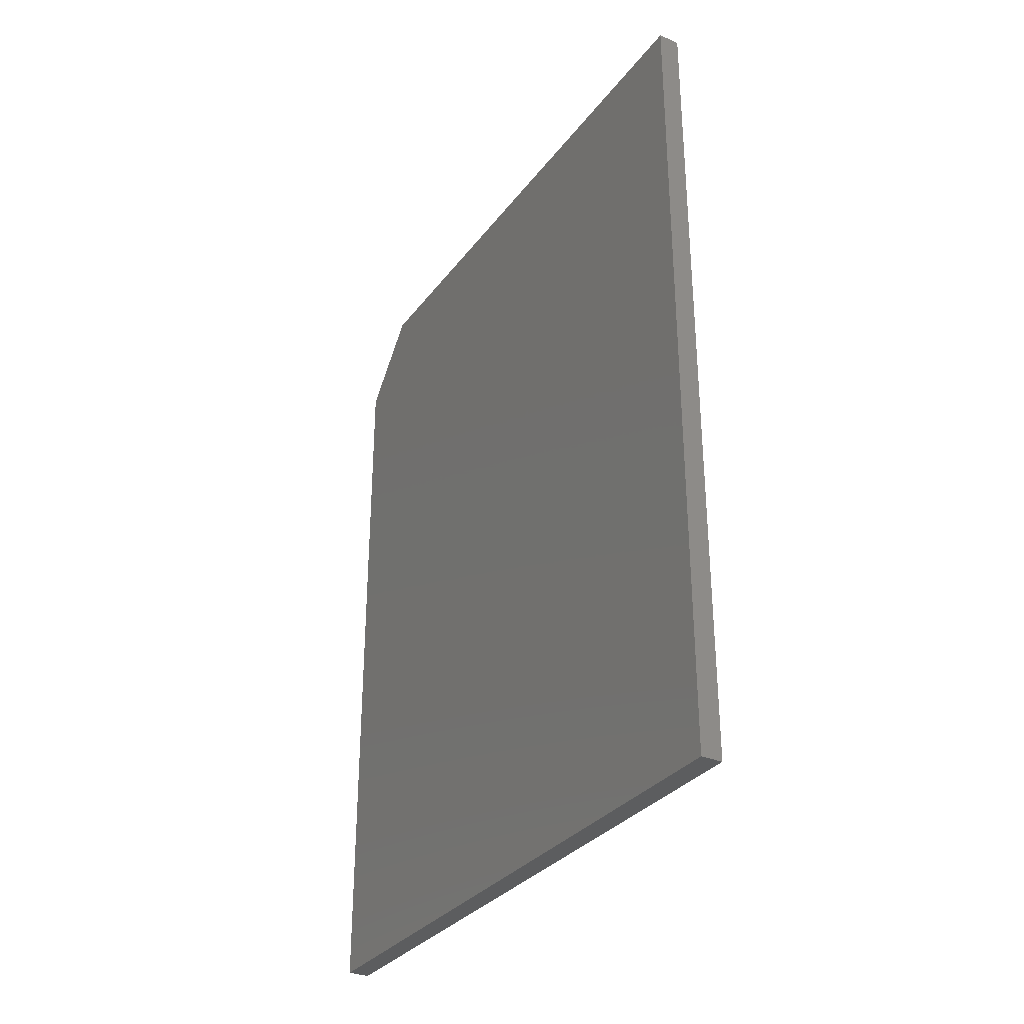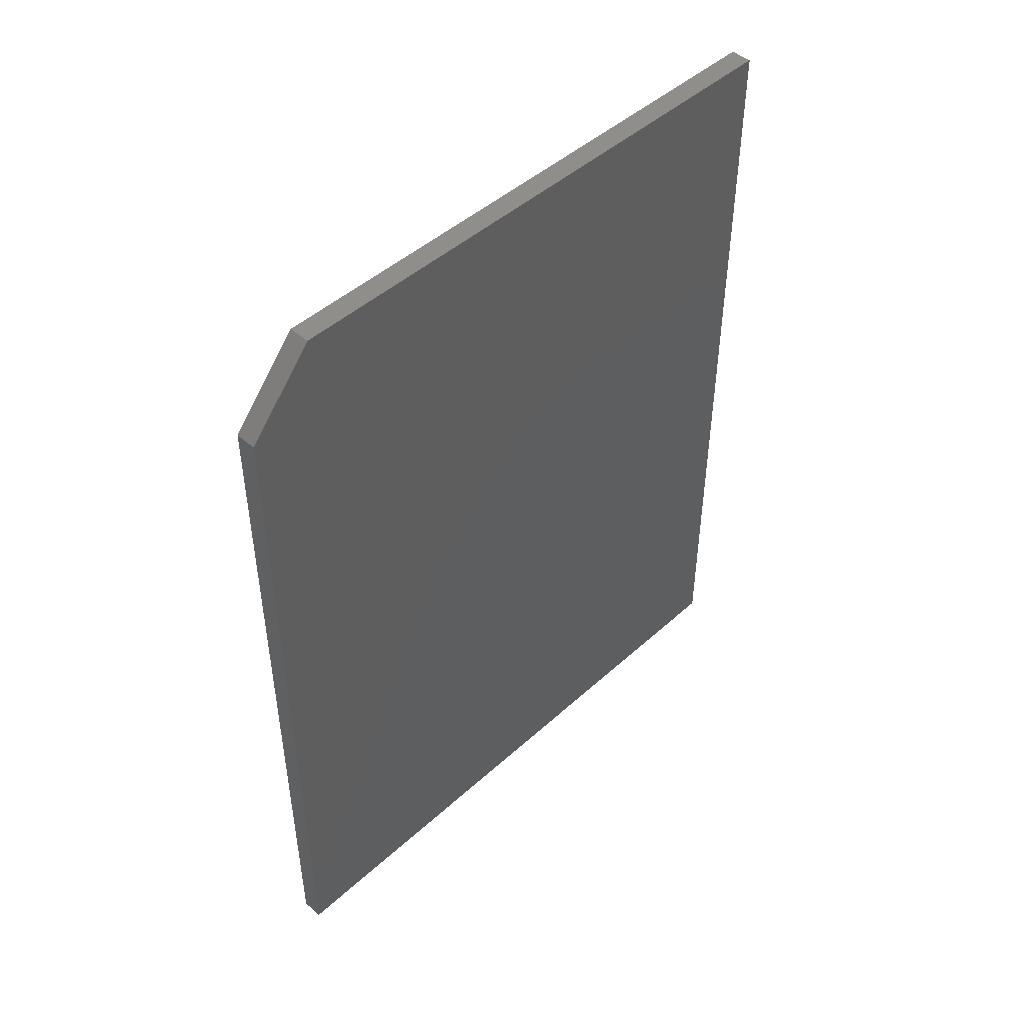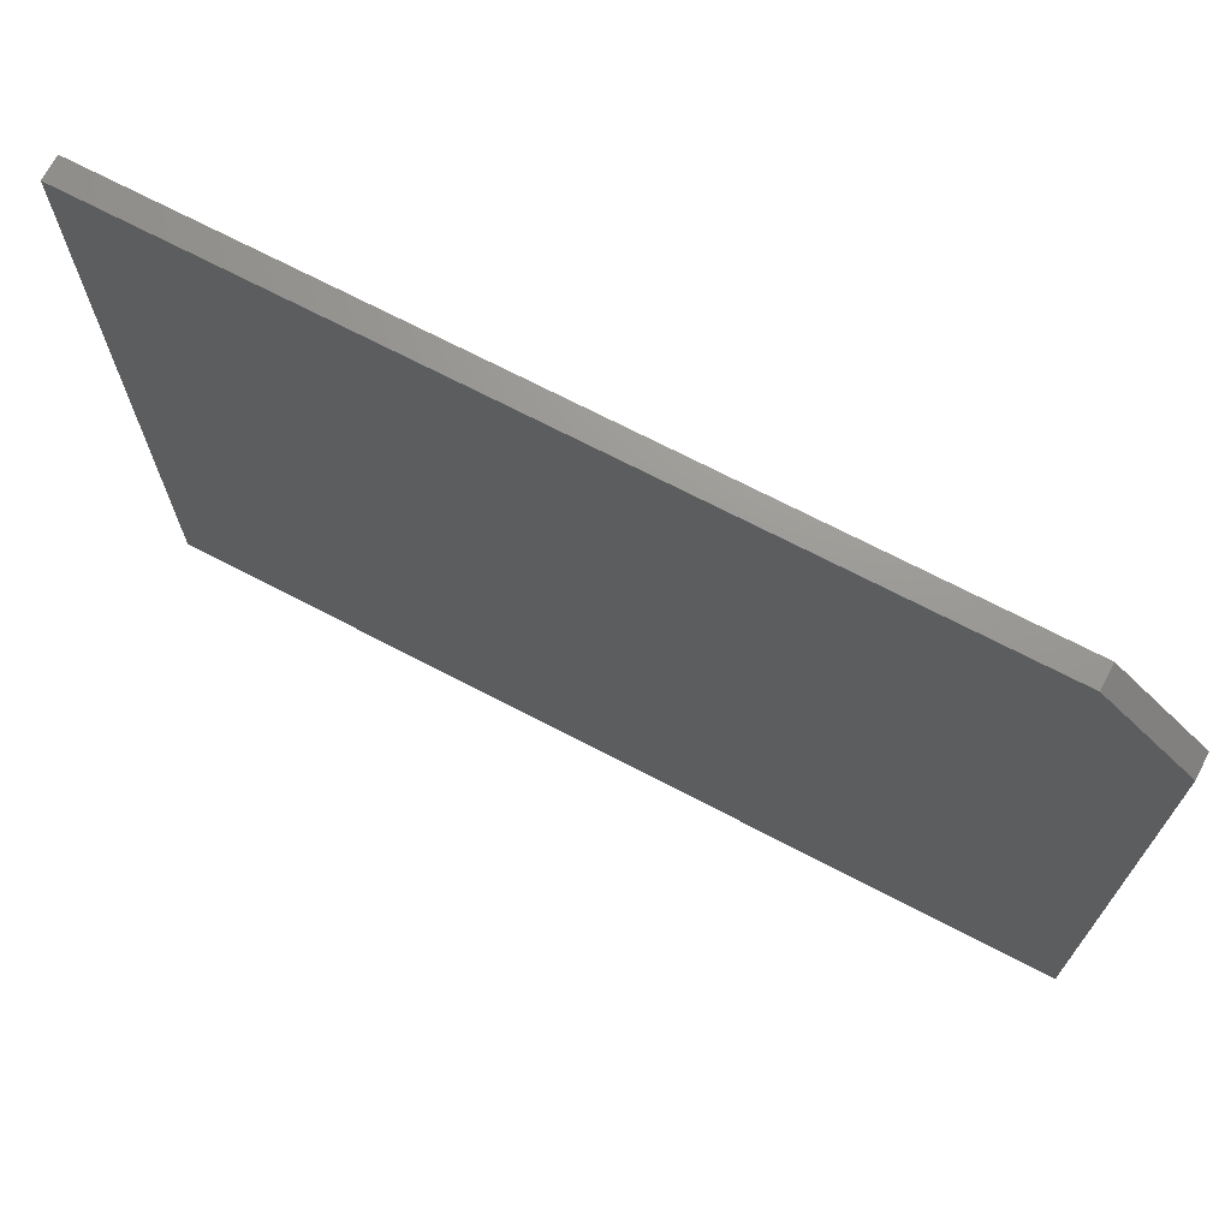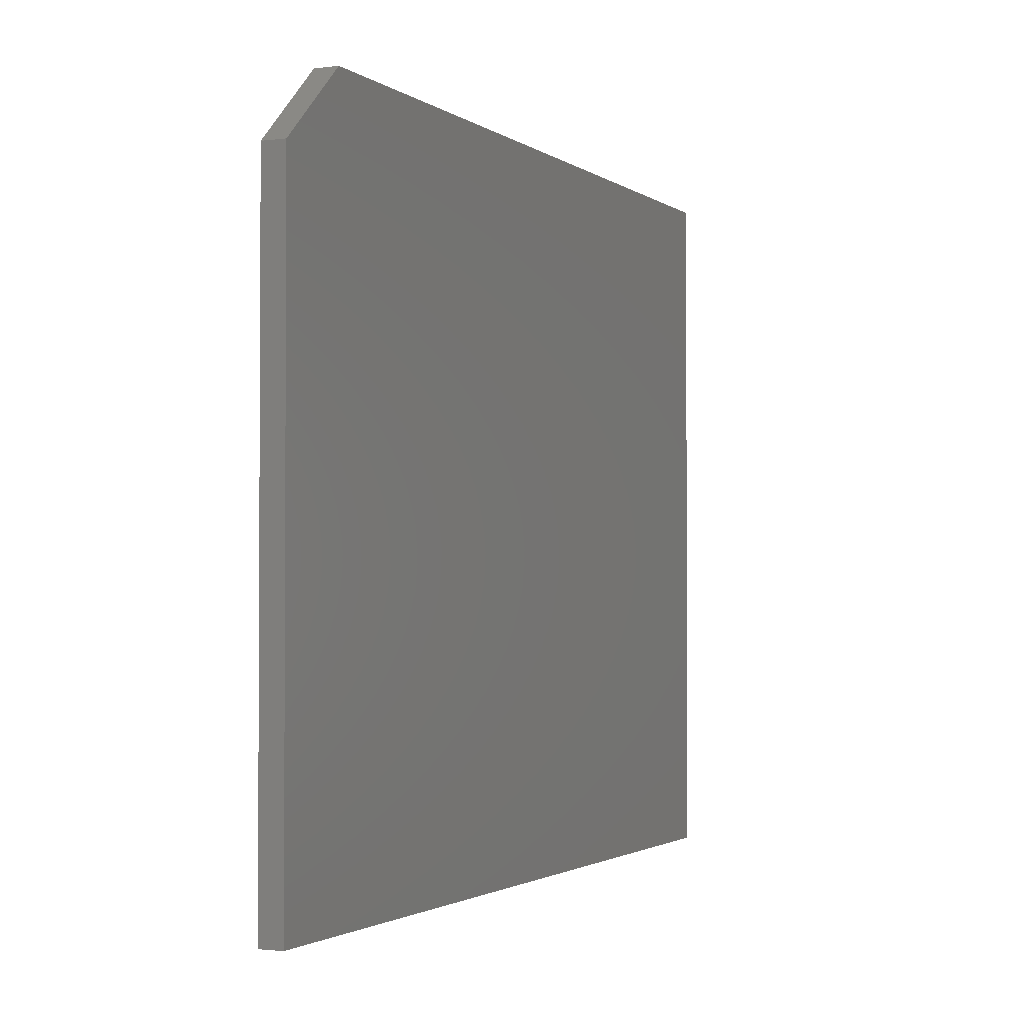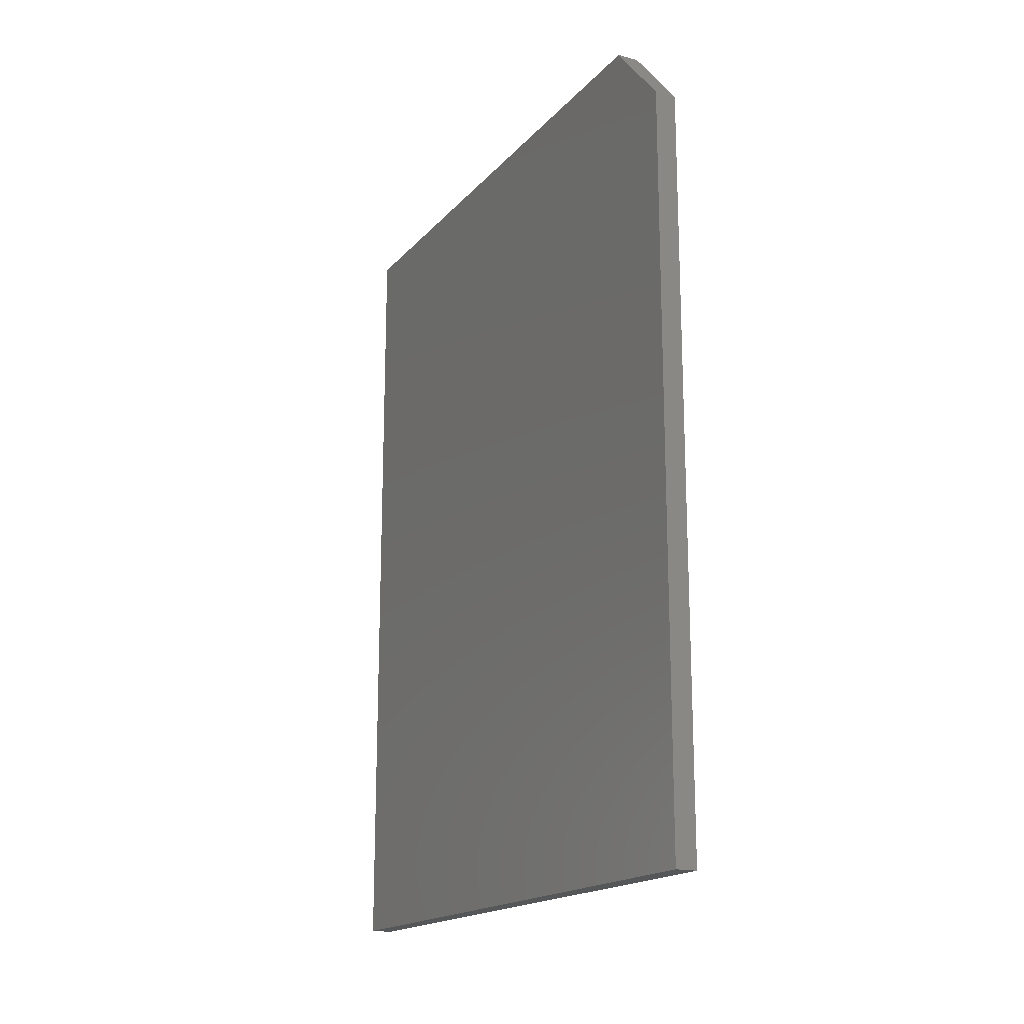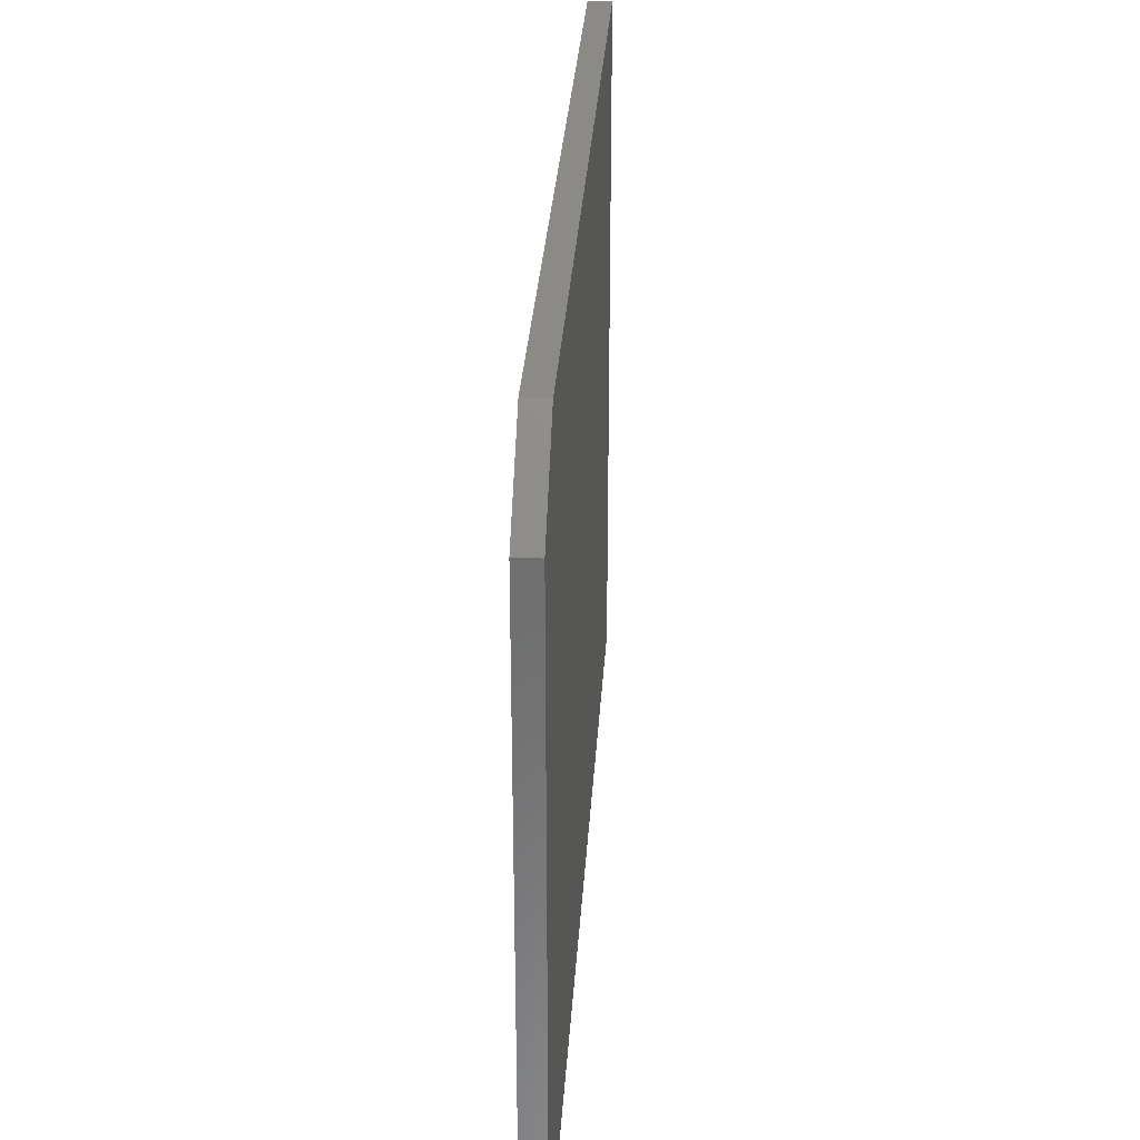
<metadata>
{"format":"stl","ext":"stl","renderer":"f3d","projection":"perspective","resolution":1024,"background":"white","views":[{"elev":-31.6,"azim":-30.5,"up":"+Z"},{"elev":46.7,"azim":-135.7,"up":"+Z"},{"elev":70.4,"azim":-62.4,"up":"+Y"},{"elev":-1.9,"azim":24.7,"up":"+Y"},{"elev":-17.5,"azim":152.7,"up":"+Z"},{"elev":31.1,"azim":3.6,"up":"+Y"}]}
</metadata>
<code>
# stl→obj: 10 verts, 16 faces
v 0.03906 -0.5859 -0.75
v 0.03906 0.5983 -0.75
v 0.03906 -0.5859 0.75
v 0.03906 0.5983 0.6094
v 0.03906 0.4733 0.75
v -1.665e-16 0.4733 0.75
v -1.509e-16 0.5983 0.6094
v -1.665e-16 -0.5859 0.75
v 8.05e-33 0.5983 -0.75
v 0 -0.5859 -0.75
f 1 2 3
f 3 2 4
f 3 4 5
f 6 7 8
f 8 7 9
f 8 9 10
f 5 6 3
f 3 6 8
f 2 9 4
f 4 9 7
f 5 4 6
f 6 4 7
f 3 8 1
f 1 8 10
f 1 10 2
f 2 10 9

</code>
